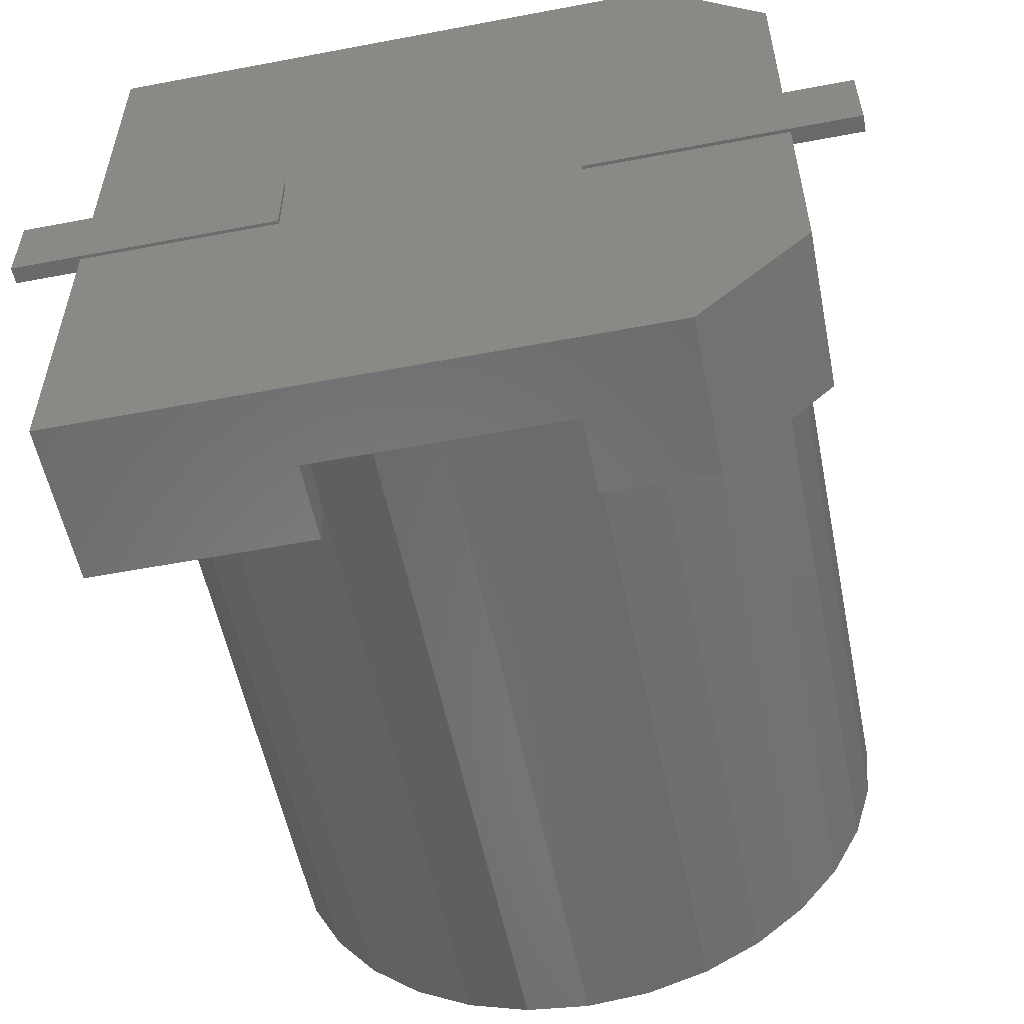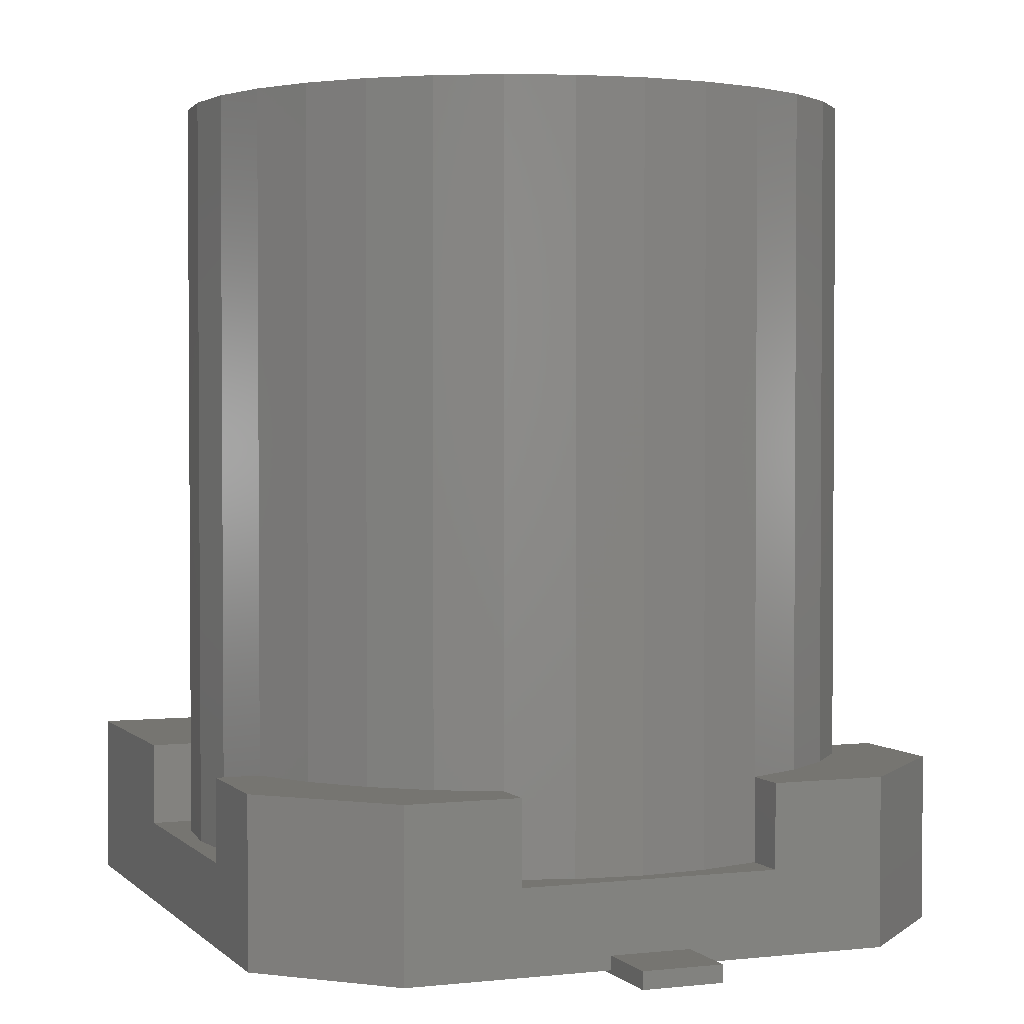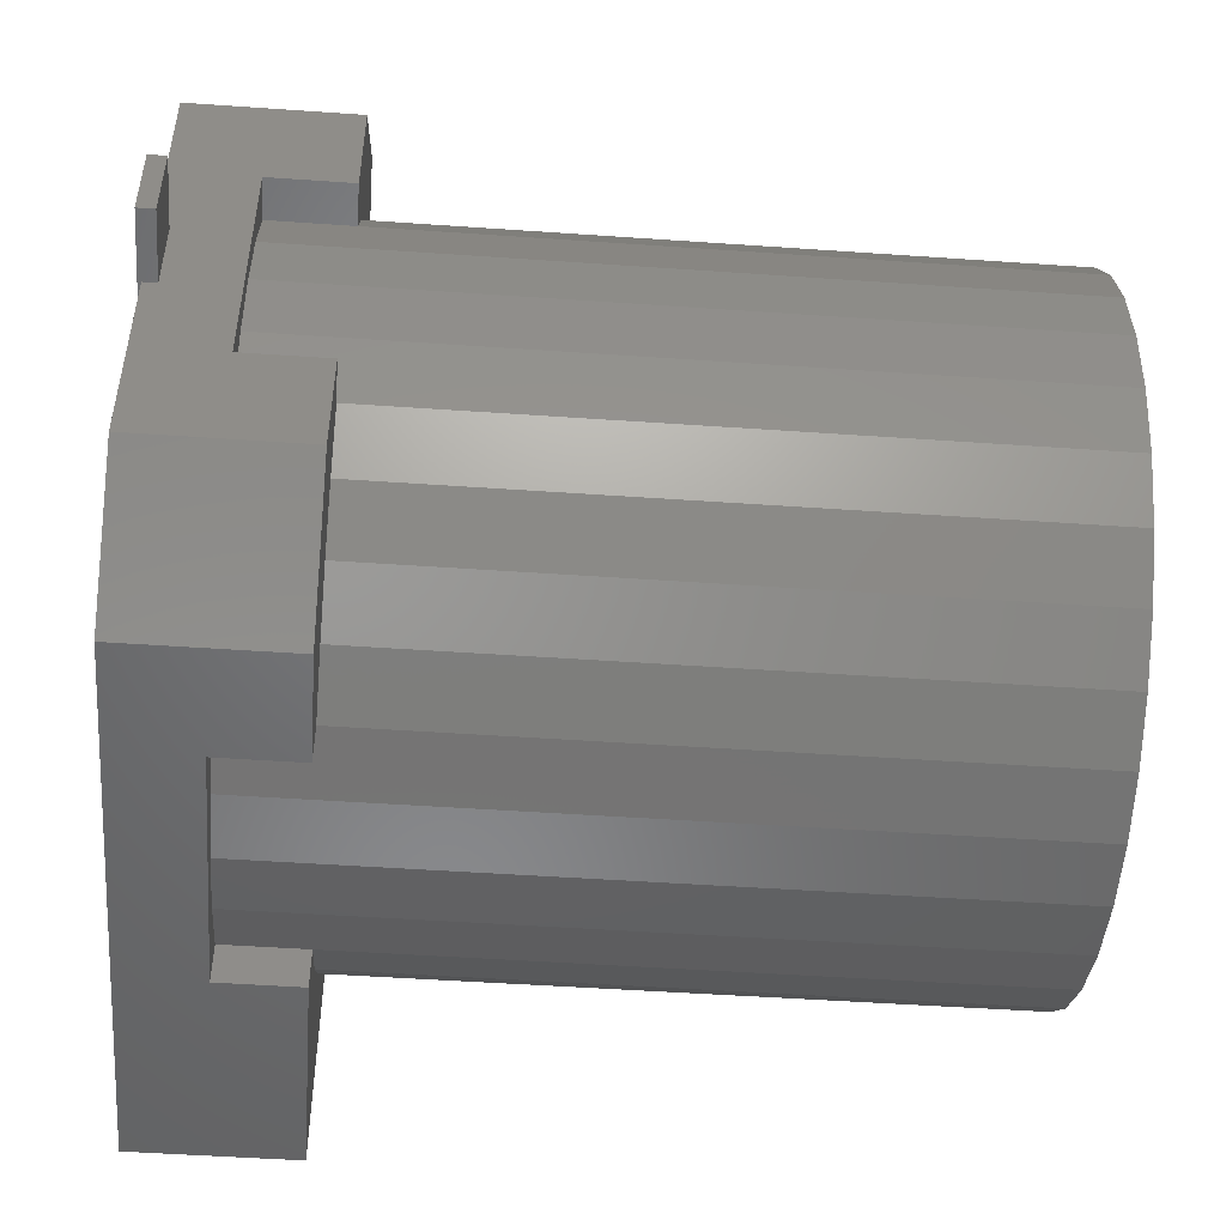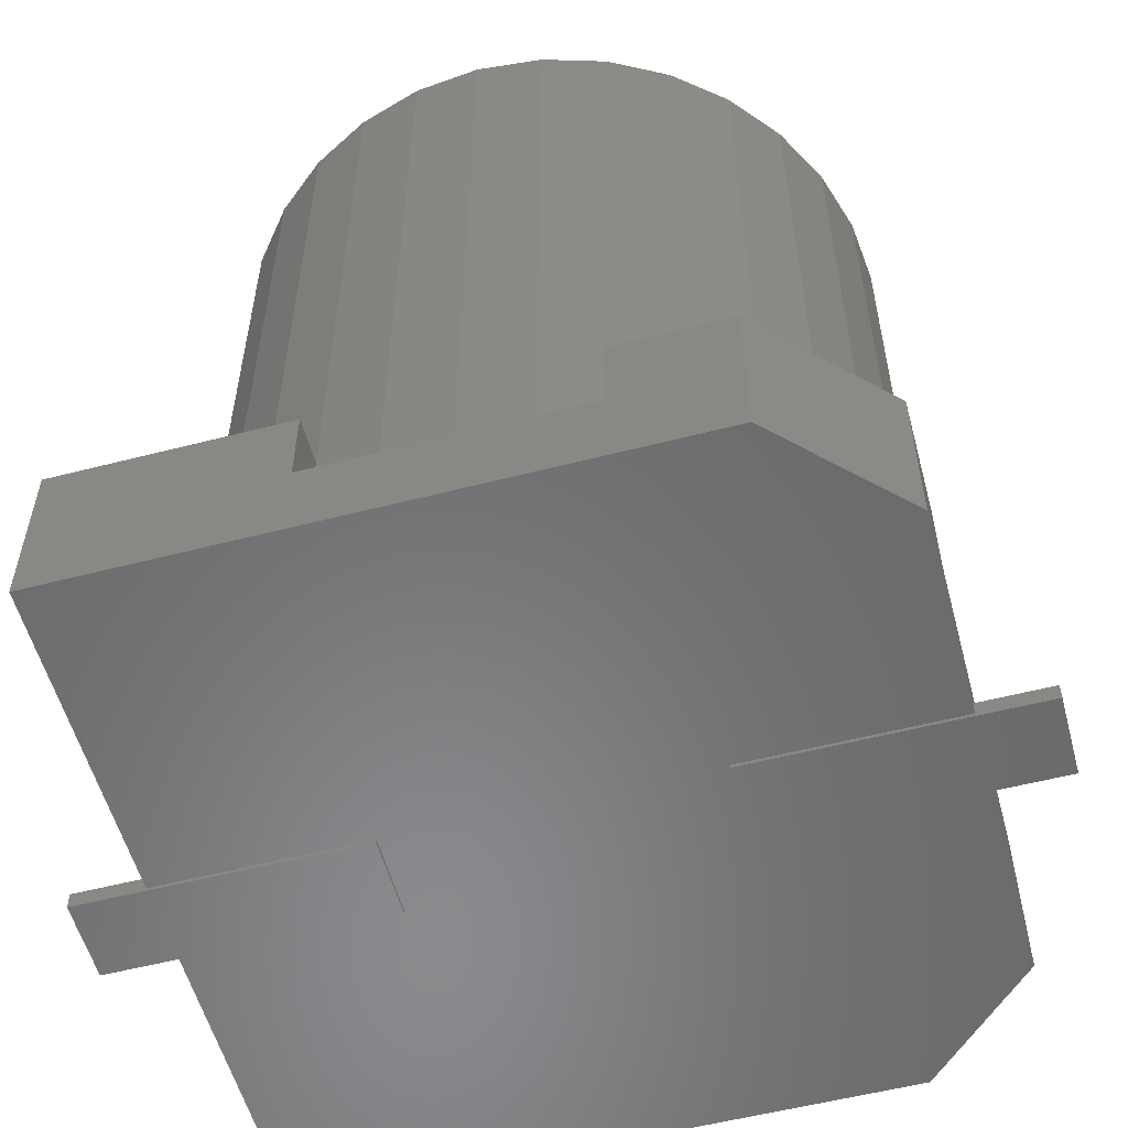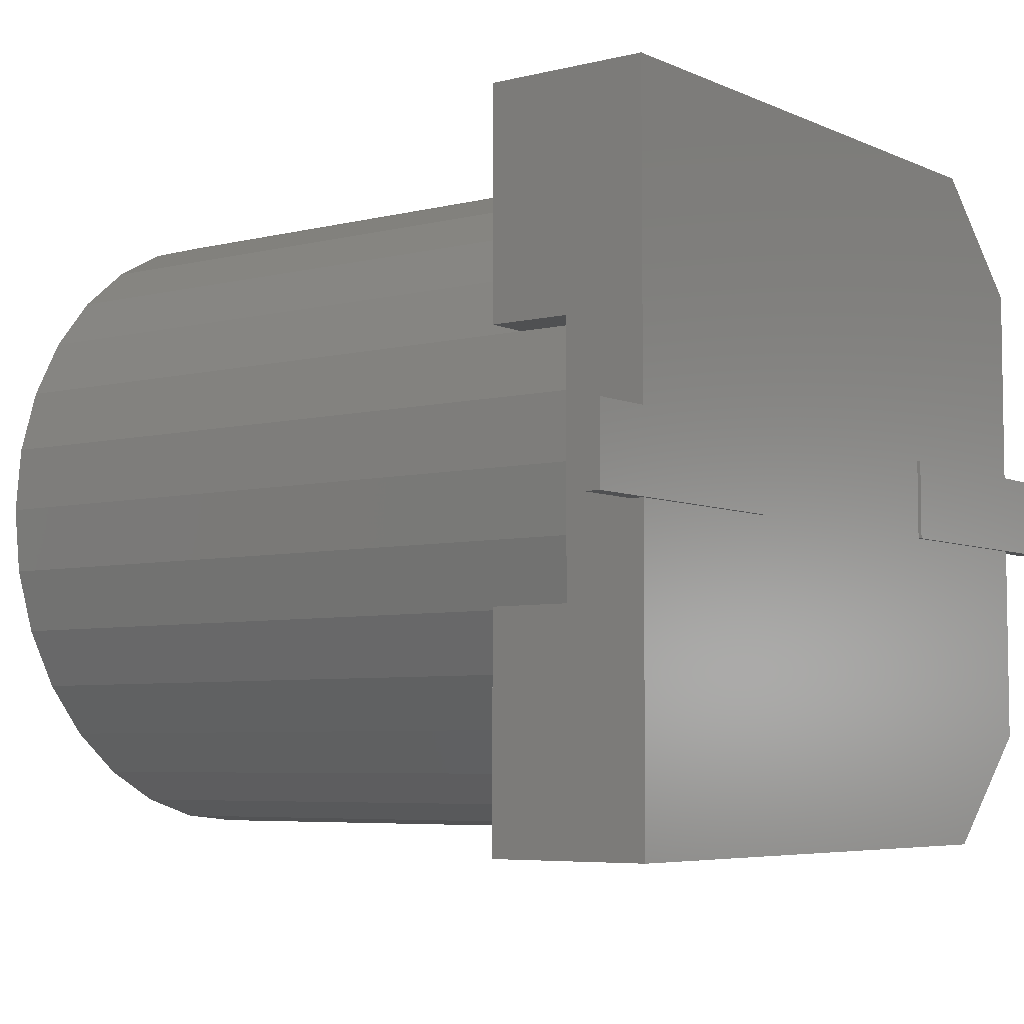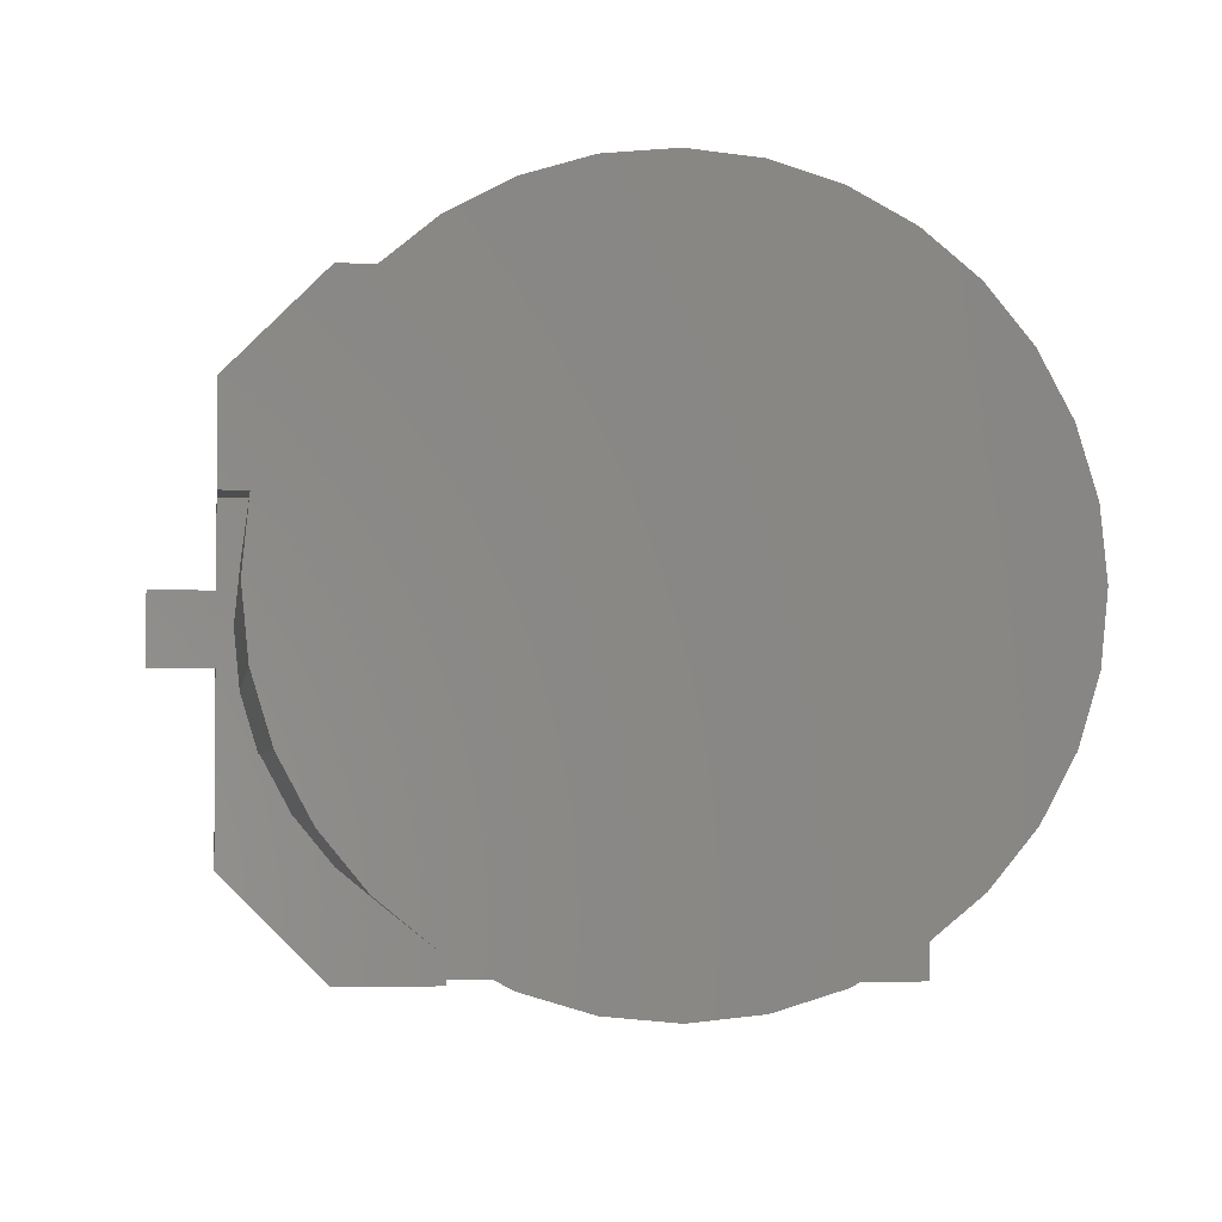
<metadata>
{"format":"stl","ext":"stl","renderer":"f3d","projection":"perspective","resolution":1024,"background":"white","views":[{"elev":-55.3,"azim":-168.7,"up":"+Y"},{"elev":2.2,"azim":-111.3,"up":"+Z"},{"elev":-49.7,"azim":-94.4,"up":"+Y"},{"elev":-56.0,"azim":-164.9,"up":"+Z"},{"elev":-5.7,"azim":127.0,"up":"+Y"},{"elev":-3.1,"azim":-7.7,"up":"+Y"}]}
</metadata>
<code>
# stl→obj: 125 verts, 230 faces
v 0 0 486
v -198.1 0 486
v -194.3 -38.64 486
v -183 -75.8 486
v -164.7 -110 486
v -140.1 -140.1 486
v -110 -164.7 486
v -75.8 -183 486
v -38.64 -194.3 486
v -1.213e-14 -198.1 486
v 38.64 -194.3 486
v 75.8 -183 486
v 110 -164.7 486
v 140.1 -140.1 486
v 164.7 -110 486
v 183 -75.8 486
v 194.3 -38.64 486
v 198.1 0 486
v 194.3 38.64 486
v 183 75.8 486
v 164.7 110 486
v 140.1 140.1 486
v 110 164.7 486
v 75.8 183 486
v 38.64 194.3 486
v 1.213e-14 198.1 486
v -38.64 194.3 486
v -75.8 183 486
v -110 164.7 486
v -140.1 140.1 486
v -164.7 110 486
v -183 75.8 486
v -194.3 38.64 486
v -194.3 -38.64 50.41
v -198.1 0 50.41
v -183 -75.8 50.41
v -164.7 -110 98.8
v -183 -75.8 98.8
v -140.1 -140.1 98.8
v -110 -164.7 98.8
v -75.8 -183 98.8
v -38.64 -194.3 50.41
v -75.8 -183 50.41
v -1.213e-14 -198.1 50.41
v 38.64 -194.3 50.41
v 75.8 -183 50.41
v 110 -164.7 98.8
v 75.8 -183 98.8
v 140.1 -140.1 98.8
v 164.7 -110 98.8
v 183 -75.8 98.8
v 194.3 -38.64 50.41
v 183 -75.8 50.41
v 198.1 0 50.41
v 194.3 38.64 50.41
v 183 75.8 50.41
v 164.7 110 98.8
v 183 75.8 98.8
v 140.1 140.1 98.8
v 110 164.7 98.8
v 75.8 183 98.8
v 38.64 194.3 50.41
v 75.8 183 50.41
v 1.213e-14 198.1 50.41
v -38.64 194.3 50.41
v -75.8 183 50.41
v -110 164.7 98.8
v -75.8 183 98.8
v -140.1 140.1 98.8
v -164.7 110 98.8
v -183 75.8 98.8
v -194.3 38.64 50.41
v -183 75.8 50.41
v -75.8 -208.5 98.8
v -142.2 -208.5 98.8
v -208.5 -142.2 98.8
v -208.5 -75.8 98.8
v -208.5 75.8 98.8
v -208.5 142.2 98.8
v -142.2 208.5 98.8
v -75.8 208.5 98.8
v 208.5 208.5 98.8
v 75.8 208.5 98.8
v 208.5 75.8 98.8
v 208.5 -208.5 98.8
v 208.5 -75.8 98.8
v 75.8 -208.5 98.8
v 208.5 208.5 2
v -208.5 142.2 2
v -142.2 208.5 2
v -208.5 -142.2 2
v -142.2 -208.5 2
v 208.5 -208.5 2
v -208.5 75.8 50.4
v -208.5 -75.8 50.4
v 75.8 208.5 50.4
v -75.8 208.5 50.4
v 208.5 -75.8 50.4
v 208.5 75.8 50.4
v -75.8 -208.5 50.4
v 75.8 -208.5 50.4
v 250 -23.5 0
v 250 23.5 10
v 250 -23.5 10
v 250 23.5 0
v 208.5 23.5 10
v 208.5 23.5 2
v 89 23.5 2
v 89 23.5 0
v 89 -23.5 2
v 89 -23.5 0
v 208.5 -23.5 2
v 208.5 -23.5 10
v -250 23.5 0
v -250 -23.5 10
v -250 23.5 10
v -250 -23.5 0
v -208.5 -23.5 10
v -208.5 -23.5 2
v -89 -23.5 2
v -89 -23.5 0
v -89 23.5 2
v -89 23.5 0
v -208.5 23.5 2
v -208.5 23.5 10
f 1 2 3
f 1 3 4
f 1 4 5
f 1 5 6
f 1 6 7
f 1 7 8
f 1 8 9
f 1 9 10
f 1 10 11
f 1 11 12
f 1 12 13
f 1 13 14
f 1 14 15
f 1 15 16
f 1 16 17
f 1 17 18
f 1 18 19
f 1 19 20
f 1 20 21
f 1 21 22
f 1 22 23
f 1 23 24
f 1 24 25
f 1 25 26
f 1 26 27
f 1 27 28
f 1 28 29
f 1 29 30
f 1 30 31
f 1 31 32
f 1 32 33
f 1 33 2
f 2 34 3
f 2 35 34
f 3 36 4
f 3 34 36
f 4 37 5
f 4 38 37
f 5 39 6
f 5 37 39
f 6 40 7
f 6 39 40
f 7 41 8
f 7 40 41
f 8 42 9
f 8 43 42
f 9 44 10
f 9 42 44
f 10 45 11
f 10 44 45
f 11 46 12
f 11 45 46
f 12 47 13
f 12 48 47
f 13 49 14
f 13 47 49
f 14 50 15
f 14 49 50
f 15 51 16
f 15 50 51
f 16 52 17
f 16 53 52
f 17 54 18
f 17 52 54
f 18 55 19
f 18 54 55
f 19 56 20
f 19 55 56
f 20 57 21
f 20 58 57
f 21 59 22
f 21 57 59
f 22 60 23
f 22 59 60
f 23 61 24
f 23 60 61
f 24 62 25
f 24 63 62
f 25 64 26
f 25 62 64
f 26 65 27
f 26 64 65
f 27 66 28
f 27 65 66
f 28 67 29
f 28 68 67
f 29 69 30
f 29 67 69
f 30 70 31
f 30 69 70
f 31 71 32
f 31 70 71
f 32 72 33
f 32 73 72
f 33 35 2
f 33 72 35
f 74 41 75
f 75 41 40
f 75 40 39
f 75 39 76
f 76 39 37
f 76 37 38
f 76 38 77
f 78 71 79
f 79 71 70
f 79 70 69
f 79 69 80
f 80 69 67
f 80 67 68
f 80 68 81
f 82 83 61
f 82 61 60
f 82 60 59
f 82 59 57
f 82 57 58
f 82 58 84
f 85 86 51
f 85 51 50
f 85 50 49
f 85 49 47
f 85 47 48
f 85 48 87
f 88 89 90
f 88 91 89
f 88 92 91
f 88 93 92
f 79 89 78
f 78 89 94
f 89 95 94
f 89 91 95
f 91 76 95
f 77 95 76
f 82 88 83
f 88 96 83
f 88 97 96
f 88 90 97
f 90 80 97
f 81 97 80
f 85 93 86
f 93 98 86
f 93 99 98
f 93 88 99
f 88 82 99
f 84 99 82
f 75 92 74
f 92 100 74
f 92 101 100
f 92 93 101
f 93 85 101
f 87 101 85
f 76 92 75
f 76 91 92
f 80 89 79
f 80 90 89
f 38 36 77
f 36 95 77
f 78 73 71
f 73 78 94
f 68 66 81
f 66 97 81
f 83 63 61
f 63 83 96
f 58 56 84
f 56 99 84
f 86 53 51
f 53 86 98
f 48 46 87
f 46 101 87
f 74 43 41
f 43 74 100
f 96 62 63
f 96 64 62
f 97 65 64
f 97 66 65
f 96 97 64
f 94 72 73
f 94 35 72
f 95 34 35
f 95 36 34
f 94 95 35
f 100 42 43
f 100 44 42
f 101 45 44
f 101 46 45
f 100 101 44
f 98 52 53
f 98 54 52
f 99 55 54
f 99 56 55
f 98 99 54
f 102 103 104
f 102 105 103
f 103 105 106
f 106 105 107
f 107 105 108
f 109 108 105
f 109 110 108
f 109 111 110
f 112 110 111
f 112 111 102
f 112 104 113
f 112 102 104
f 106 112 113
f 106 107 112
f 104 103 113
f 113 103 106
f 112 107 110
f 107 108 110
f 102 111 105
f 105 111 109
f 114 115 116
f 114 117 115
f 115 117 118
f 118 117 119
f 119 117 120
f 121 120 117
f 121 122 120
f 121 123 122
f 124 122 123
f 124 123 114
f 124 116 125
f 124 114 116
f 118 124 125
f 118 119 124
f 116 115 125
f 125 115 118
f 124 119 122
f 119 120 122
f 114 123 117
f 117 123 121

</code>
